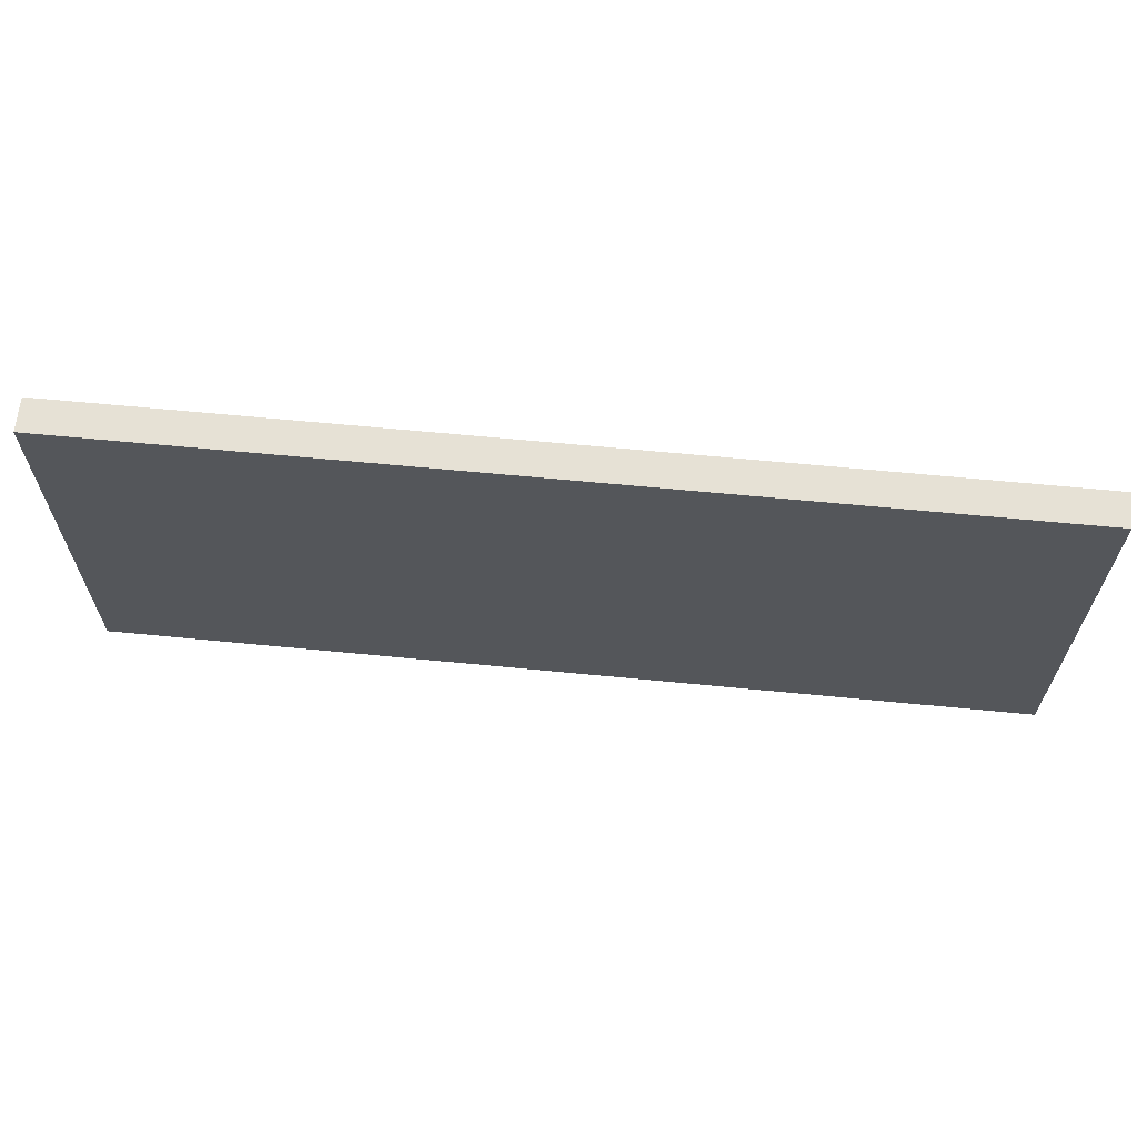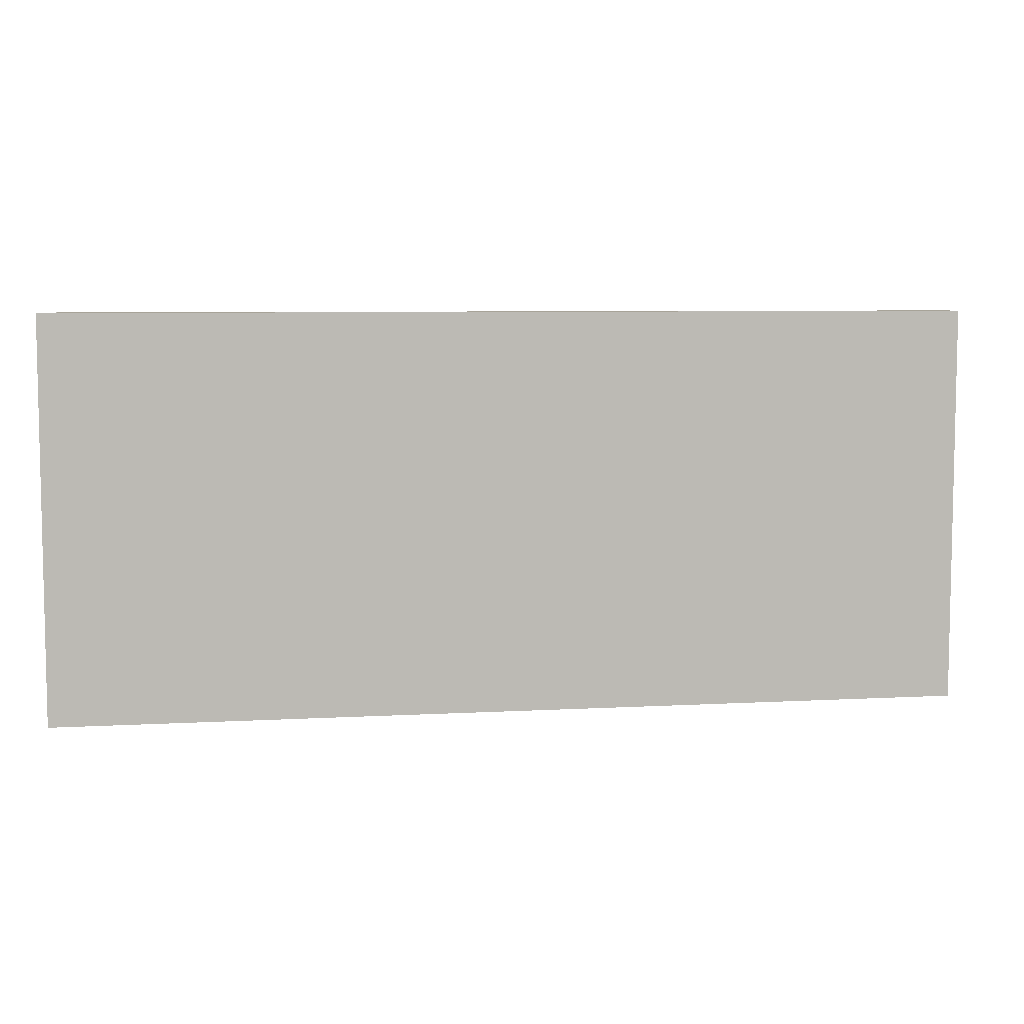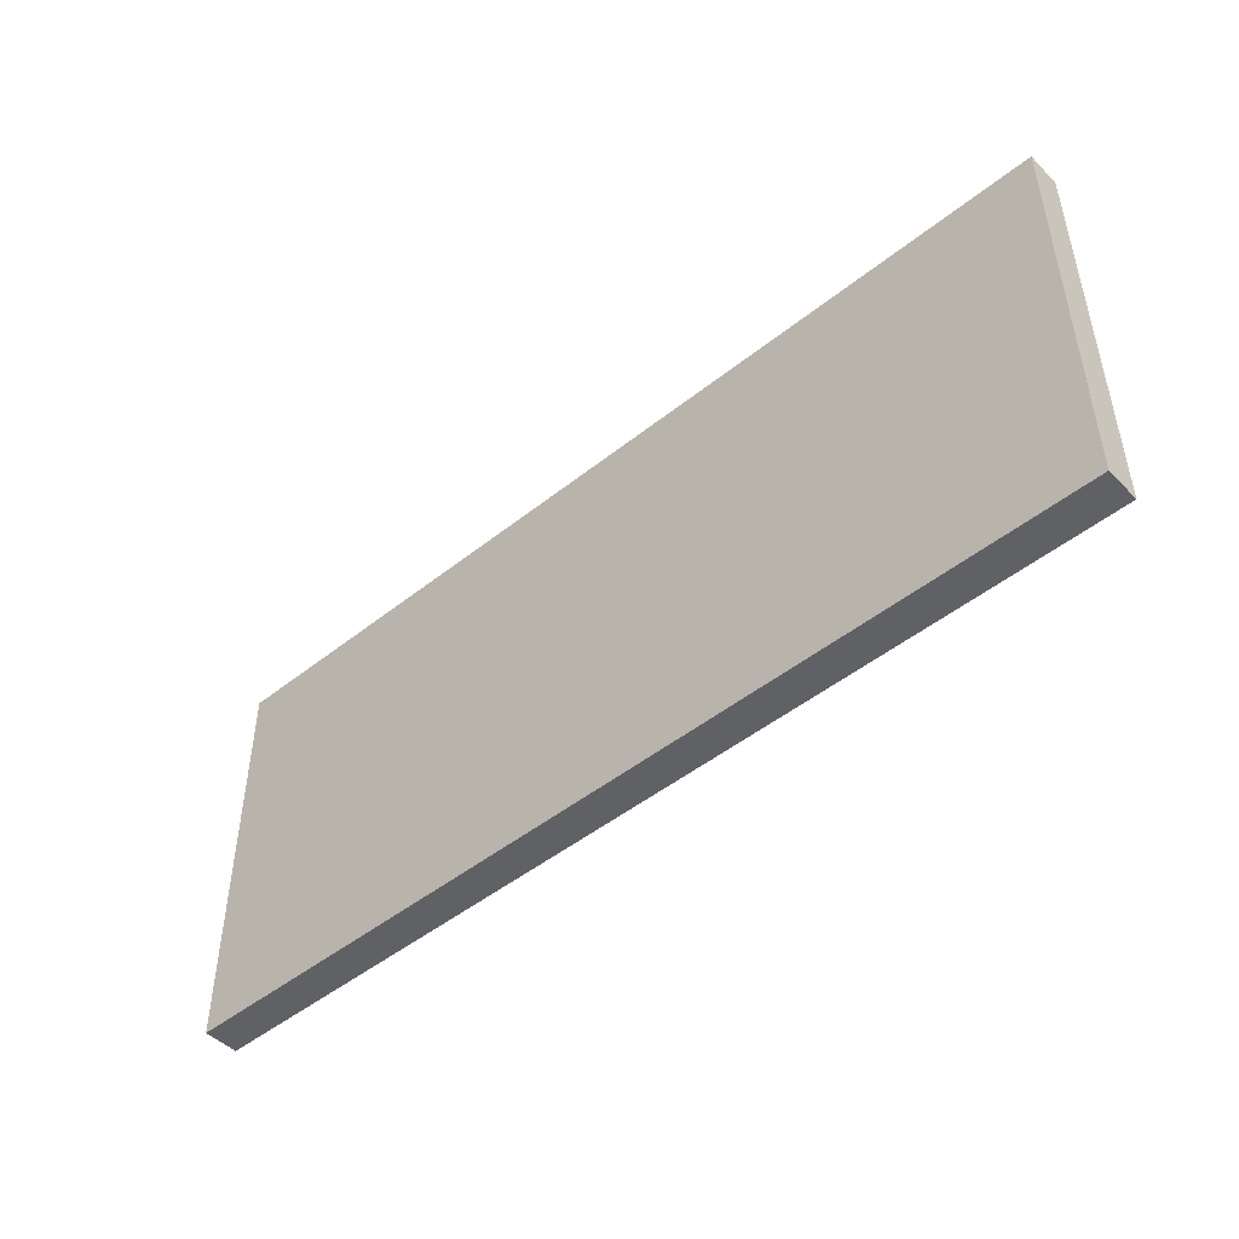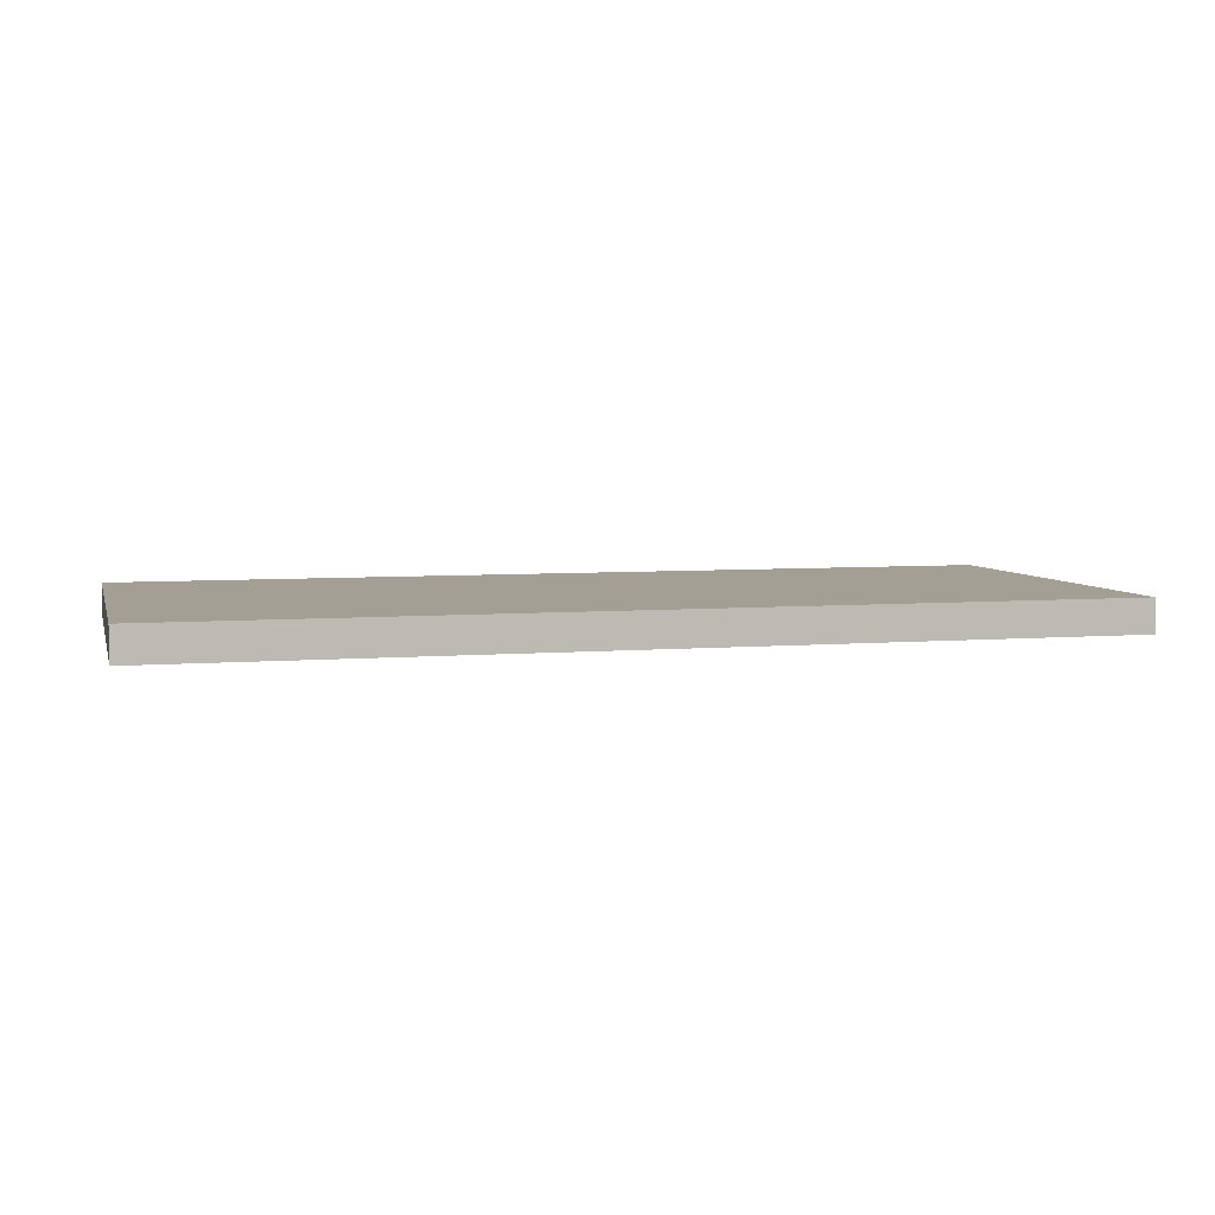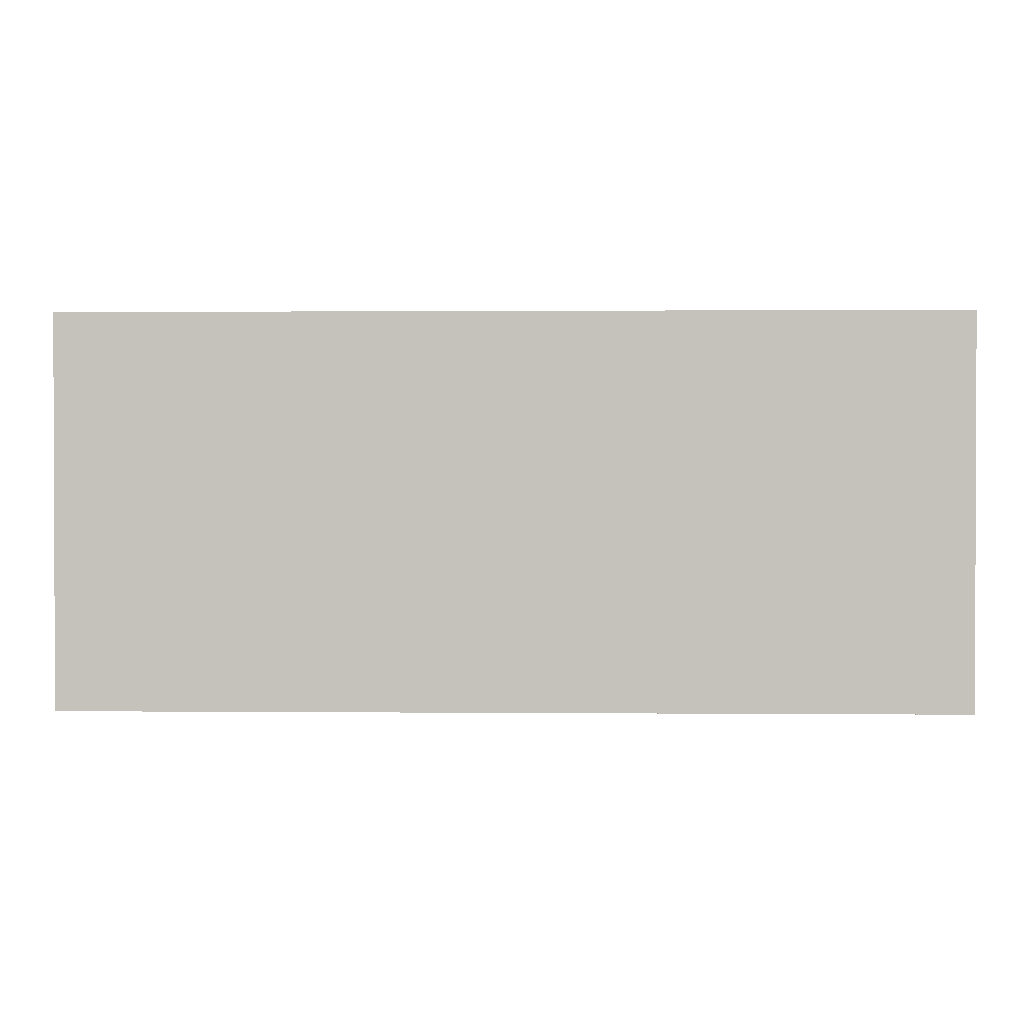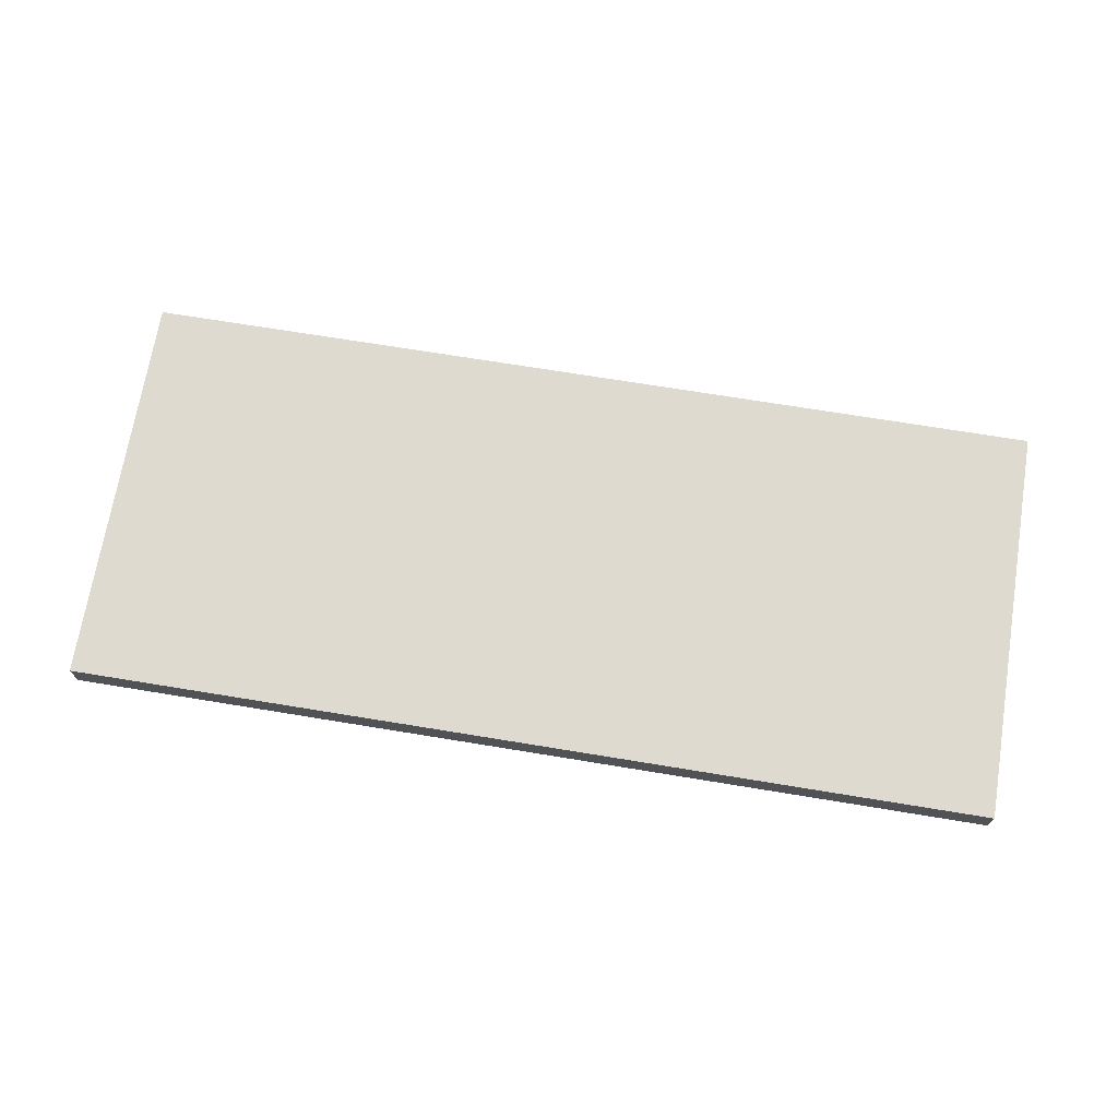
<metadata>
{"format":"obj","ext":"obj","renderer":"f3d","projection":"perspective","resolution":1024,"background":"white","views":[{"elev":64.1,"azim":5.6,"up":"+Z"},{"elev":6.8,"azim":-9.2,"up":"+Z"},{"elev":-47.5,"azim":42.0,"up":"+Z"},{"elev":5.5,"azim":165.5,"up":"+Y"},{"elev":1.1,"azim":1.8,"up":"+Z"},{"elev":70.6,"azim":9.3,"up":"+Y"}]}
</metadata>
<code>
o Cube
v 2.248 -0.07143 -0.849
v 2.248 -0.07143 0.849
v -1.645 -0.07143 0.849
v -1.645 -0.07143 -0.849
v 2.248 0.07143 -0.849
v 2.248 0.07143 0.849
v -1.645 0.07143 0.849
v -1.645 0.07143 -0.849
f 1 2 3 4
f 5 8 7 6
f 1 5 6 2
f 2 6 7 3
f 3 7 8 4
f 5 1 4 8

</code>
